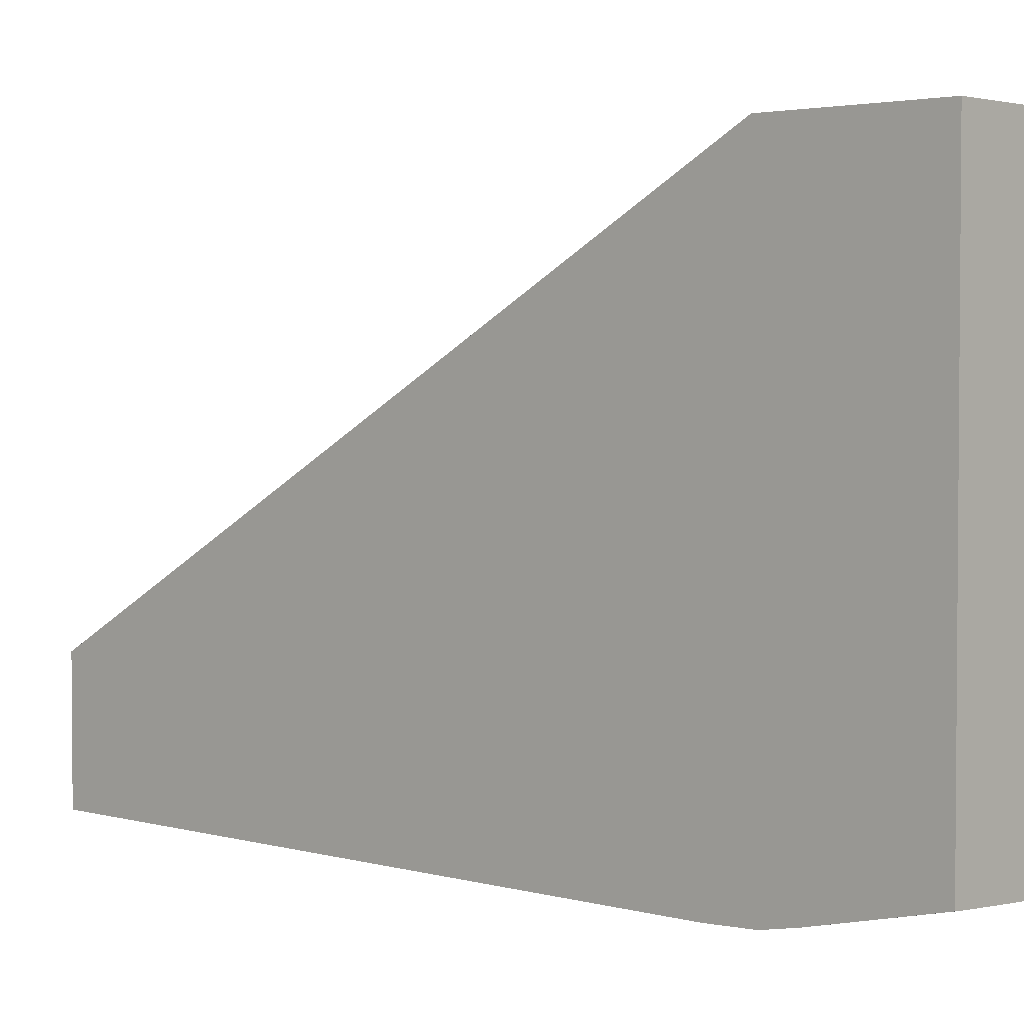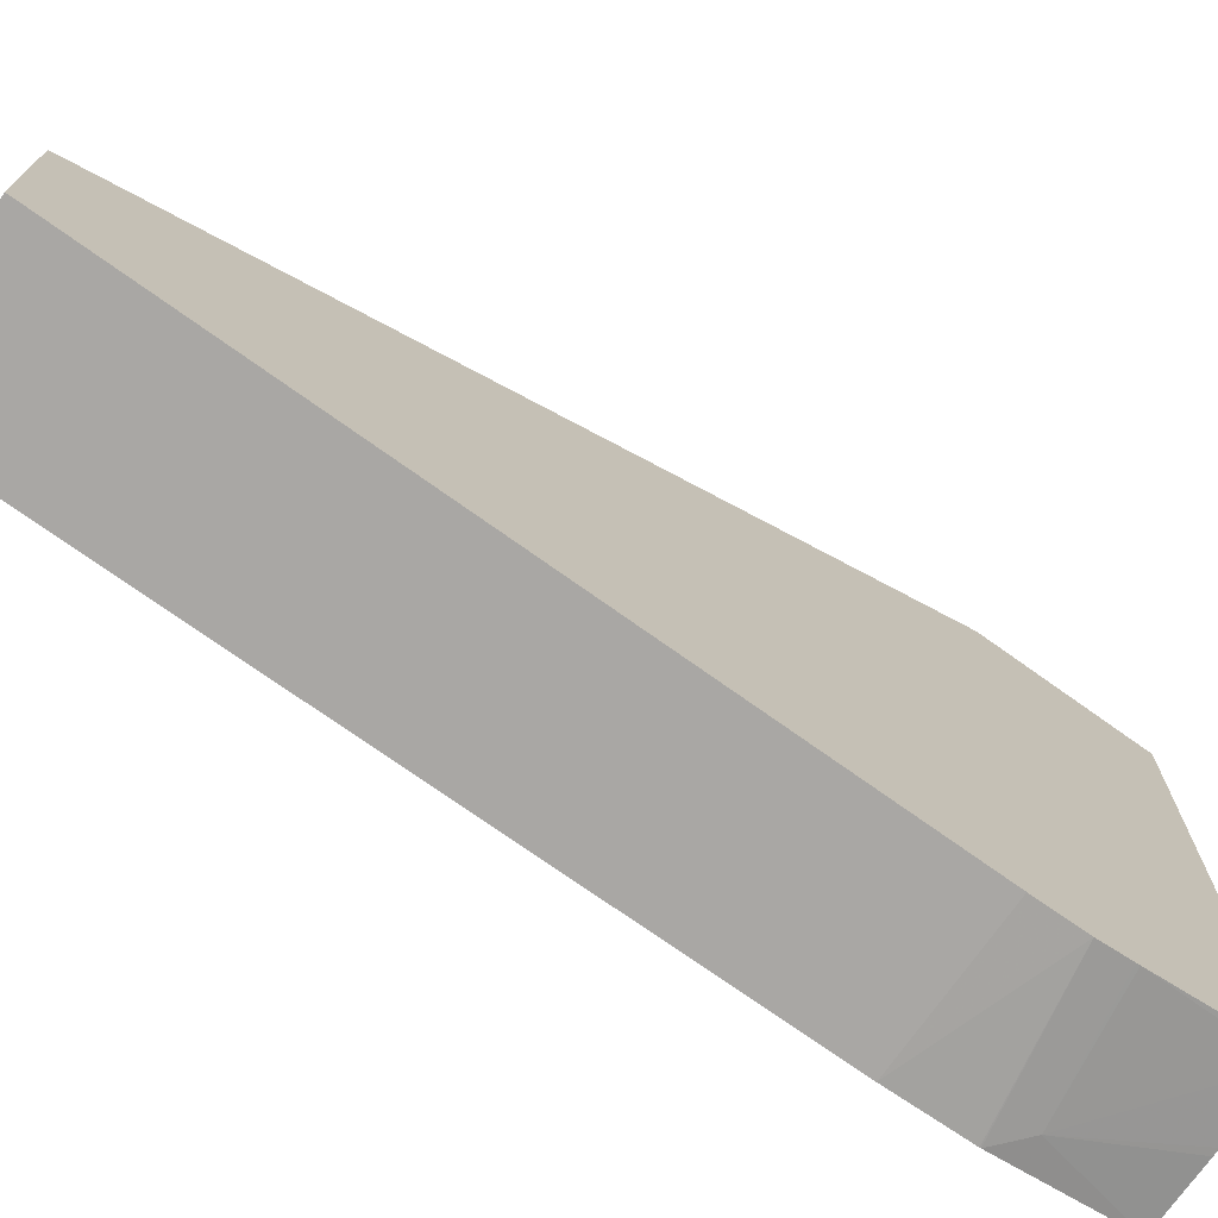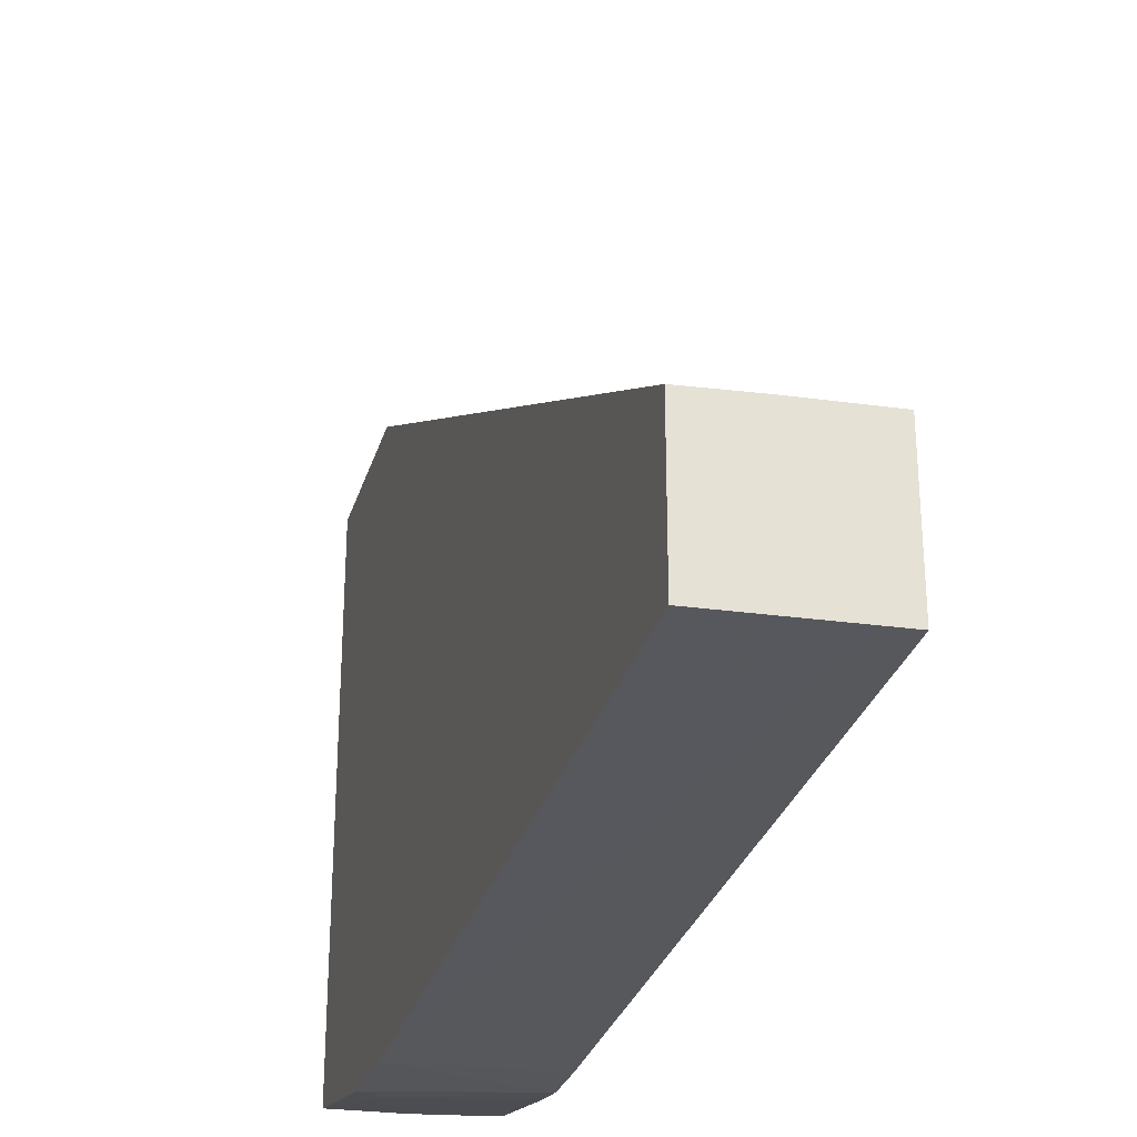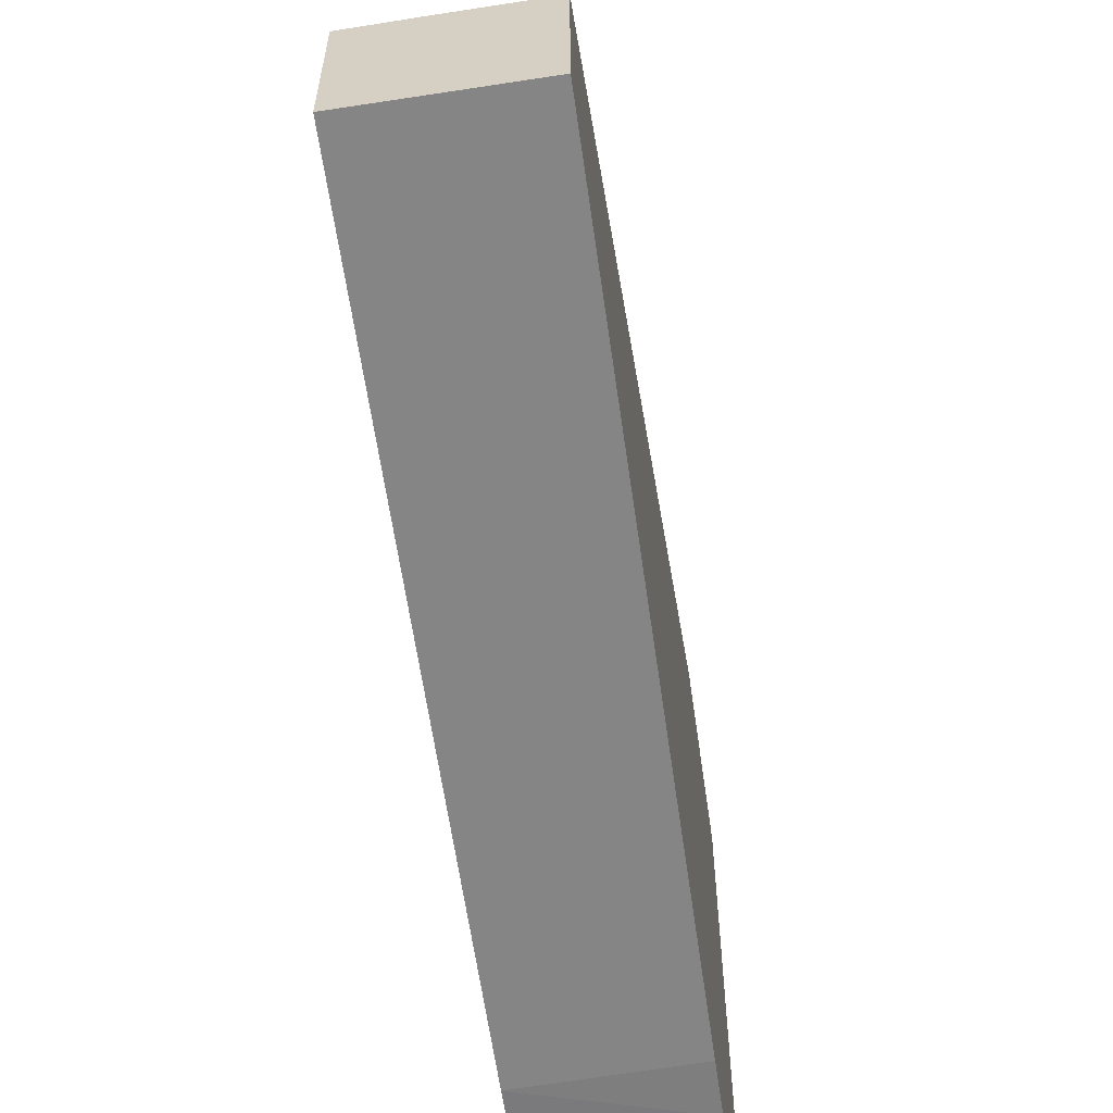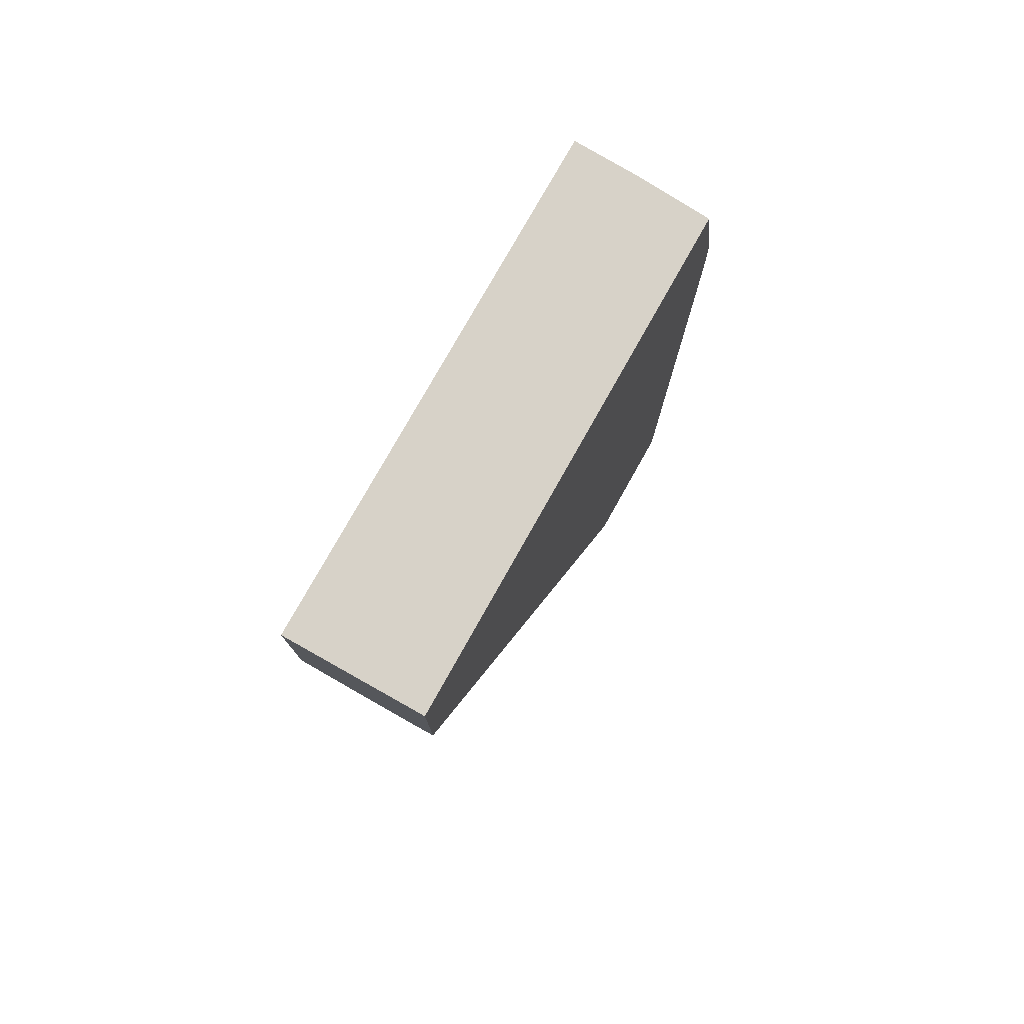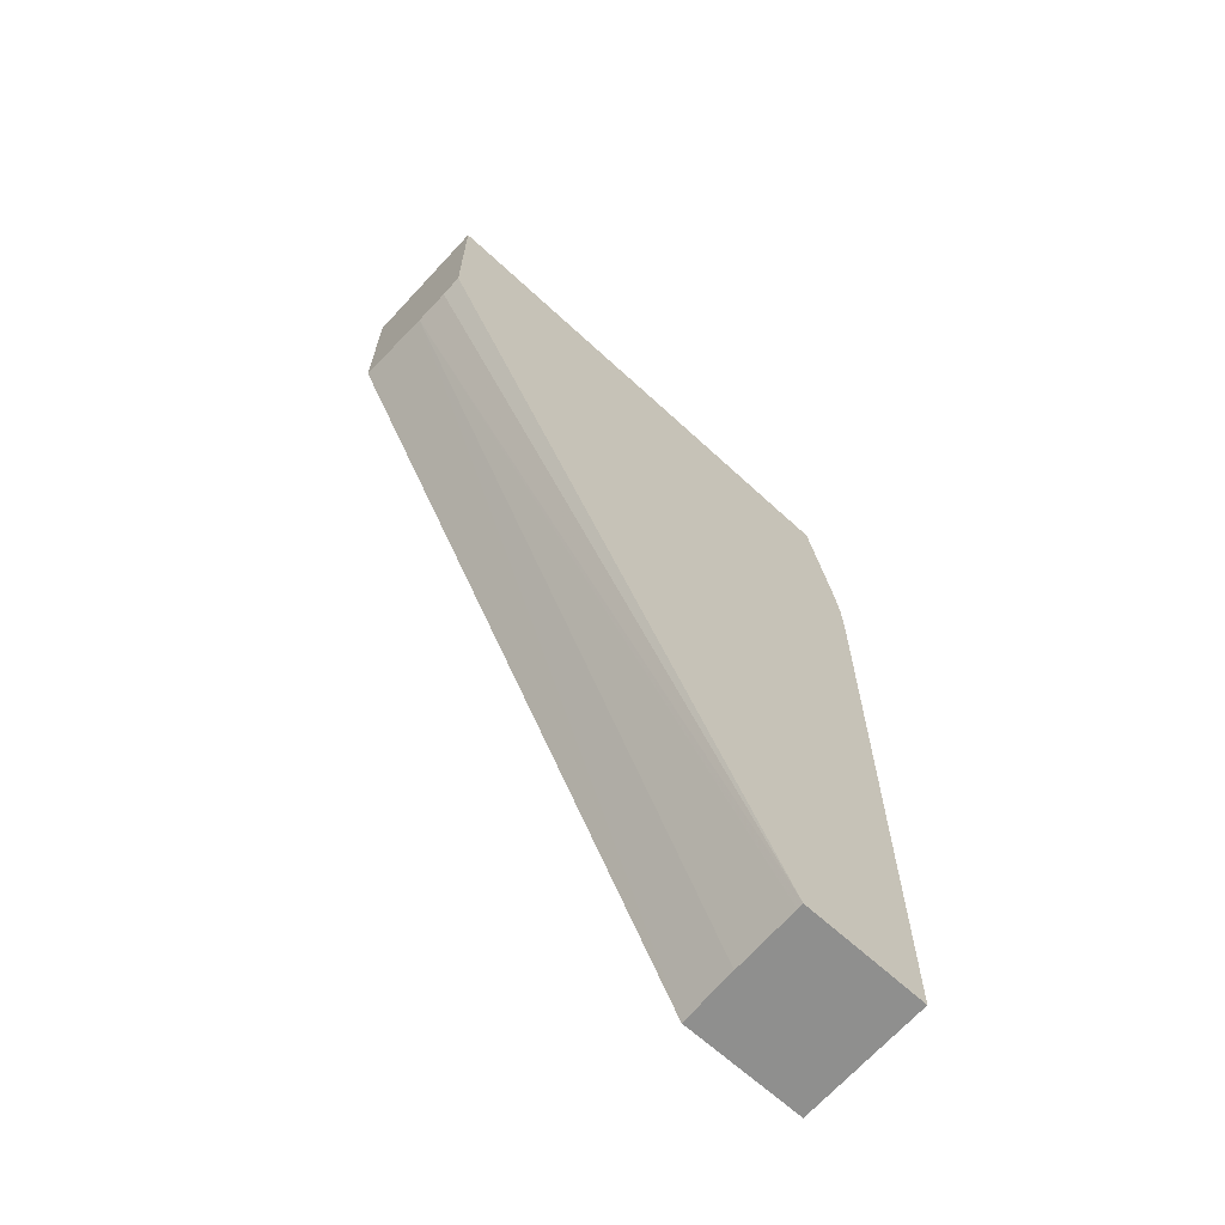
<metadata>
{"format":"obj","ext":"obj","renderer":"f3d","projection":"perspective","resolution":1024,"background":"white","views":[{"elev":2.8,"azim":-47.7,"up":"+Y"},{"elev":-72.4,"azim":-125.6,"up":"+Y"},{"elev":-29.4,"azim":164.4,"up":"+Y"},{"elev":-60.9,"azim":-171.9,"up":"+Y"},{"elev":77.4,"azim":-150.7,"up":"+Z"},{"elev":-65.2,"azim":-132.9,"up":"+Z"}]}
</metadata>
<code>
v 0.006515 -0.04072 0.01479
v 0.001084 -0.04049 0.01479
v 0.002002 -0.04037 -0.01138
v 0.006515 -0.04056 -0.01138
v 0.006515 -0.04056 0.01763
v 0.001084 -0.04043 0.01665
v 0.001084 -0.04033 -0.01138
v 0.006515 -0.03544 -0.01138
v 0.006515 -0.04056 0.01767
v 0.006515 -0.04055 0.01771
v 0.005539 -0.04032 0.0187
v 0.001084 -0.04021 0.01786
v 0.001084 -0.03513 -0.01138
v 0.004101 -0.03528 -0.01138
v 0.003363 -0.0195 0.01628
v 0.006515 -0.0195 0.01669
v 0.006515 -0.03941 0.0226
v 0.001084 -0.04018 0.01799
v 0.004034 -0.03934 0.0226
v 0.003773 -0.03933 0.0226
v 0.001345 -0.03917 0.0226
v 0.001345 -0.03515 -0.01138
v 0.001084 -0.0195 0.01631
v 0.00193 -0.0195 0.01622
v 0.006515 -0.0195 0.0226
v 0.001084 -0.03915 0.0226
v 0.001084 -0.0195 0.0226
f 11 21 18
f 11 20 21
f 11 19 20
f 11 17 19
f 8 15 16
f 10 17 11
f 8 14 15
f 13 23 24
f 6 11 12
f 11 18 12
f 13 24 15
f 17 26 21
f 14 22 15
f 15 24 23
f 15 23 27
f 15 27 25
f 15 25 16
f 17 25 27
f 17 27 26
f 17 21 20
f 17 20 19
f 18 21 26
f 6 10 11
f 13 15 22
f 6 9 10
f 3 22 14
f 3 8 4
f 5 9 6
f 1 2 3
f 1 3 4
f 1 4 8
f 1 8 16
f 1 16 25
f 1 17 10
f 1 10 9
f 1 9 5
f 1 5 6
f 1 6 2
f 1 25 17
f 2 6 12
f 2 12 18
f 2 18 26
f 2 26 27
f 2 27 23
f 2 23 13
f 2 13 7
f 3 7 13
f 3 13 22
f 2 7 3
f 3 14 8

</code>
